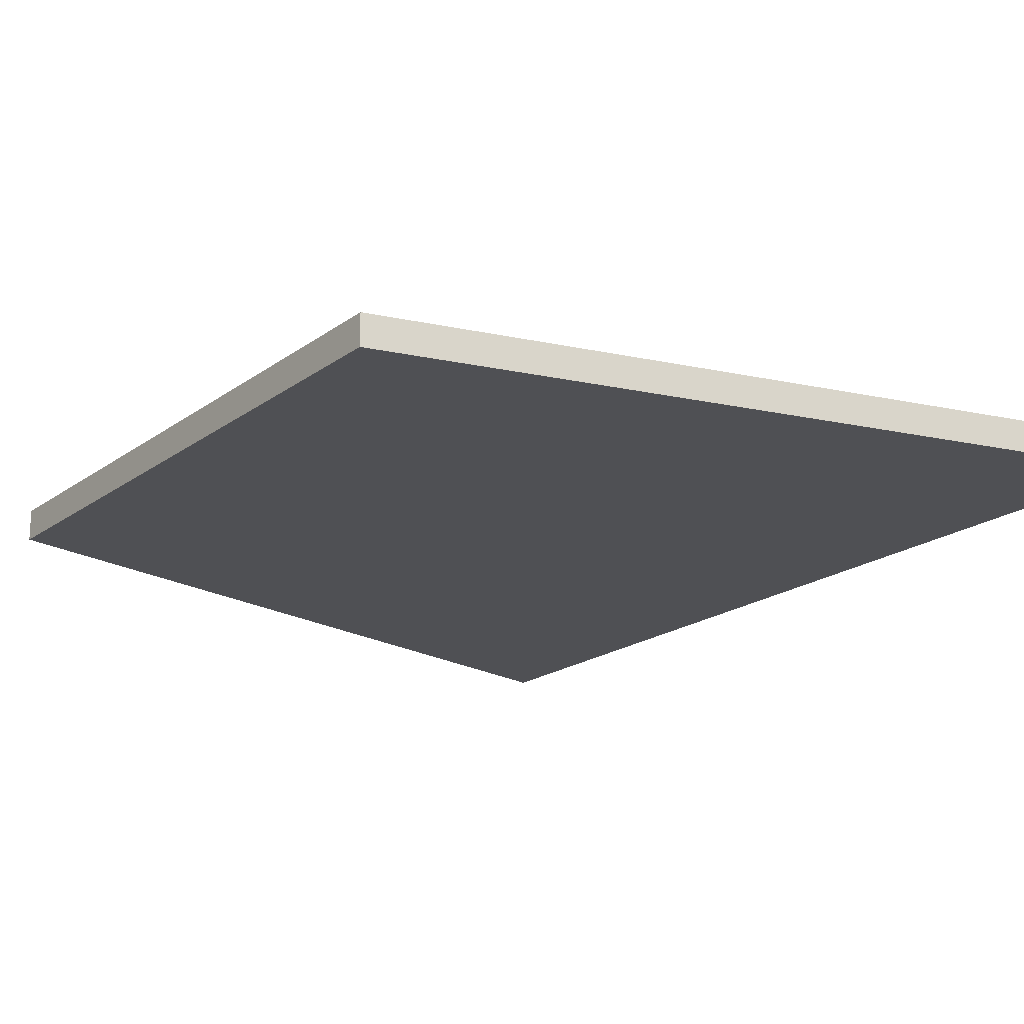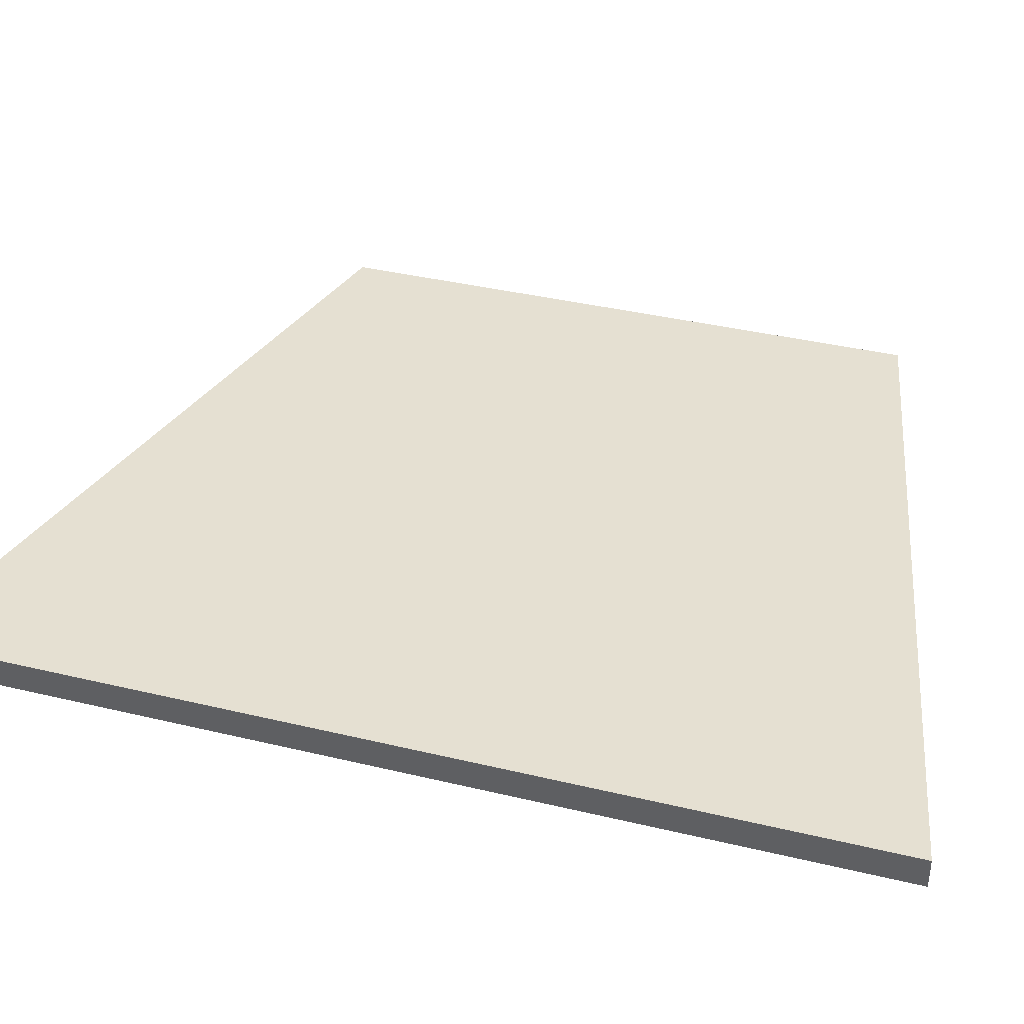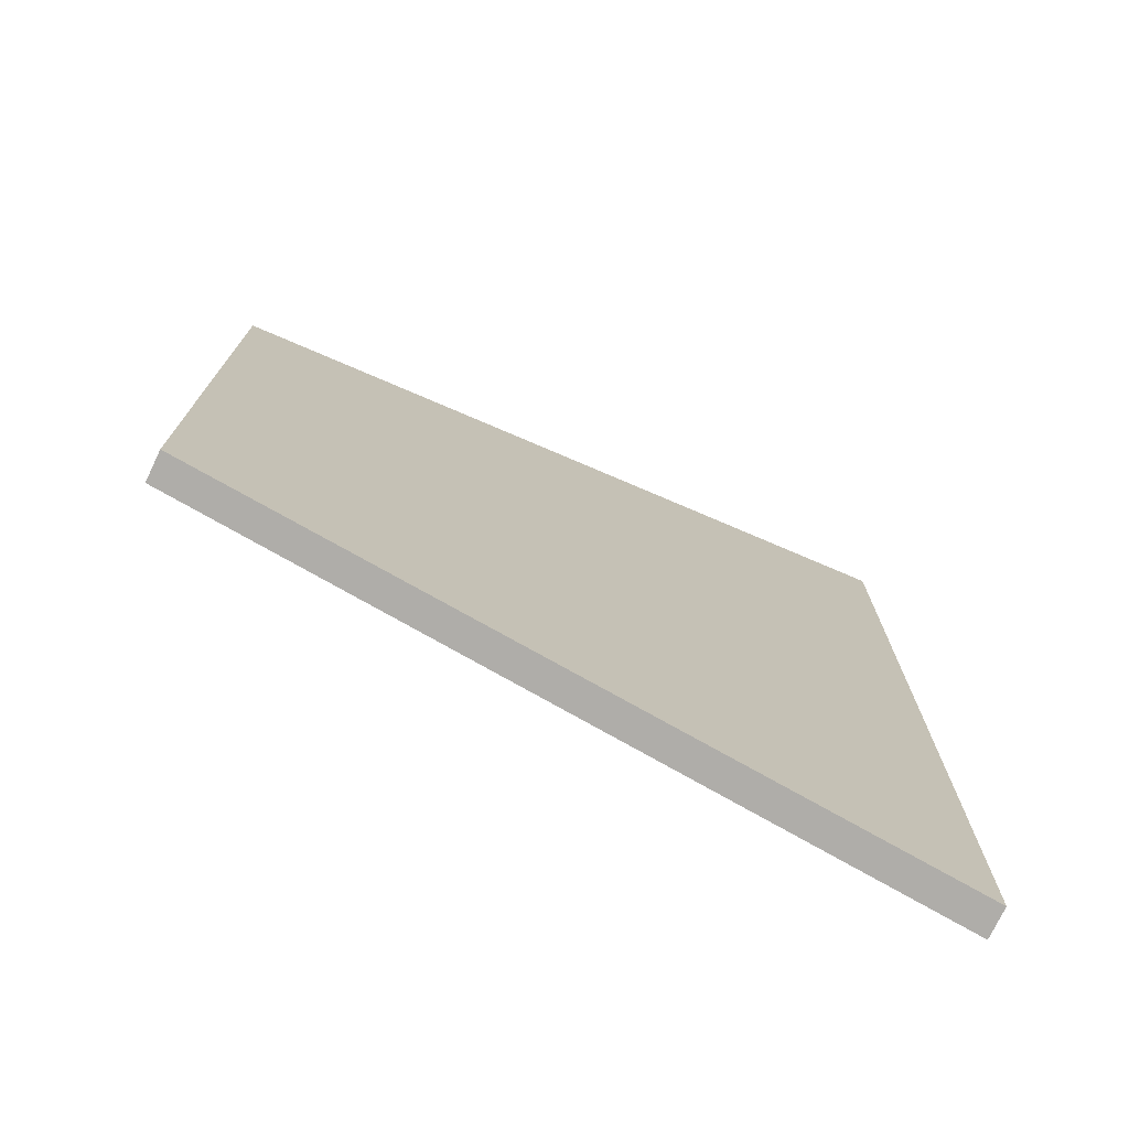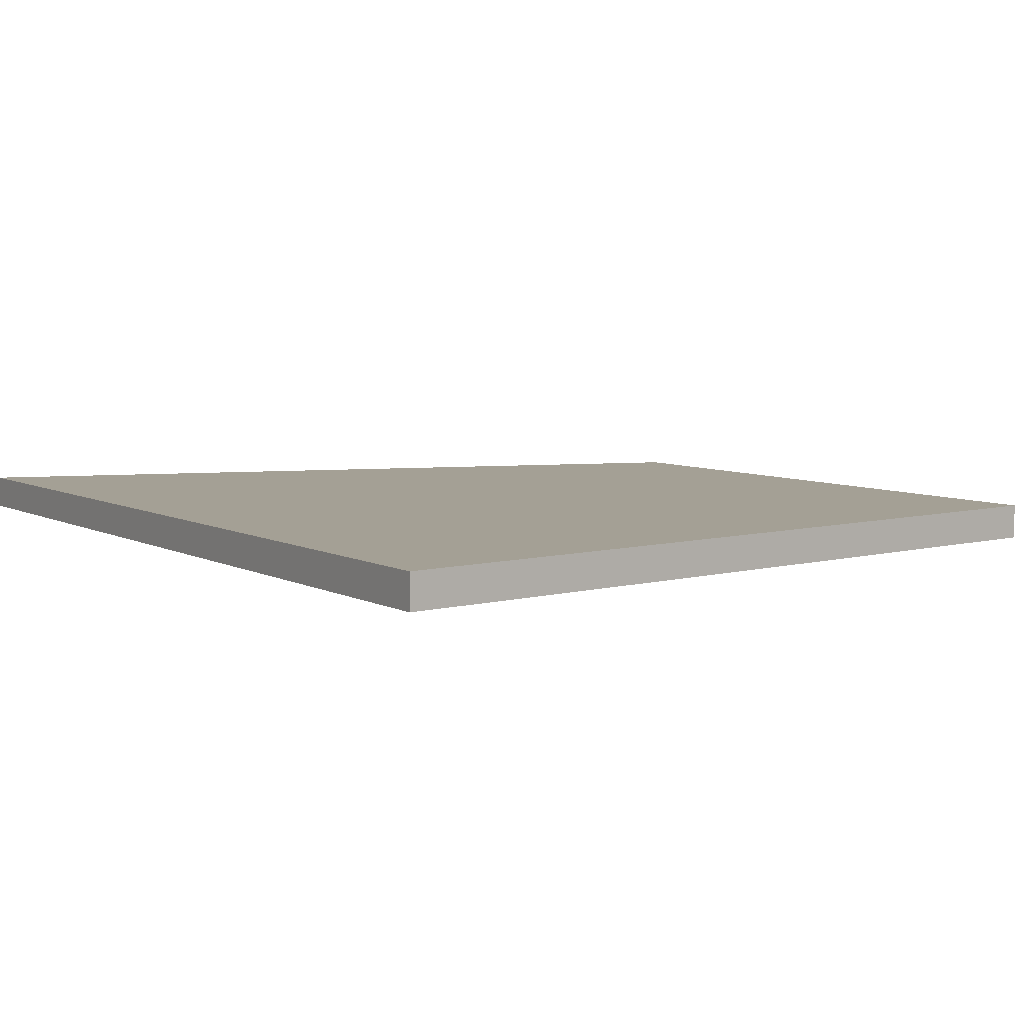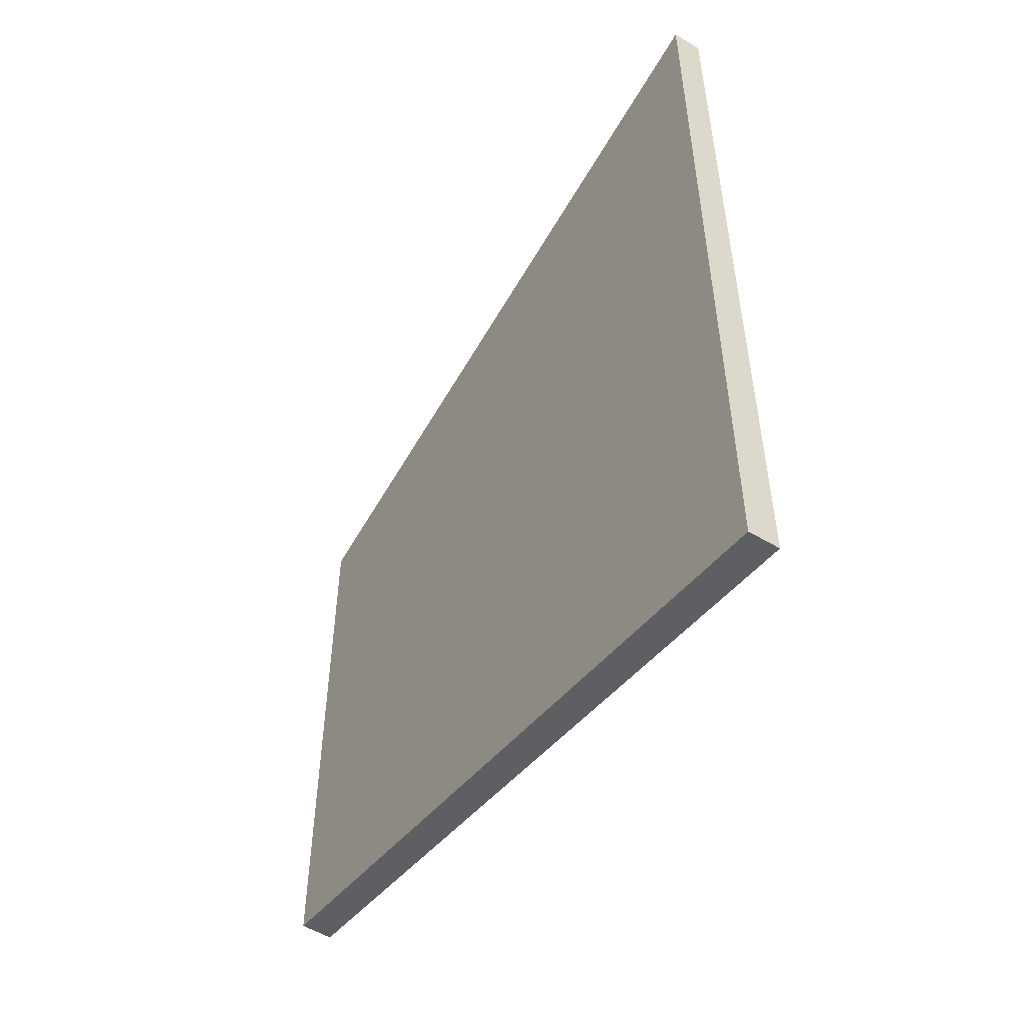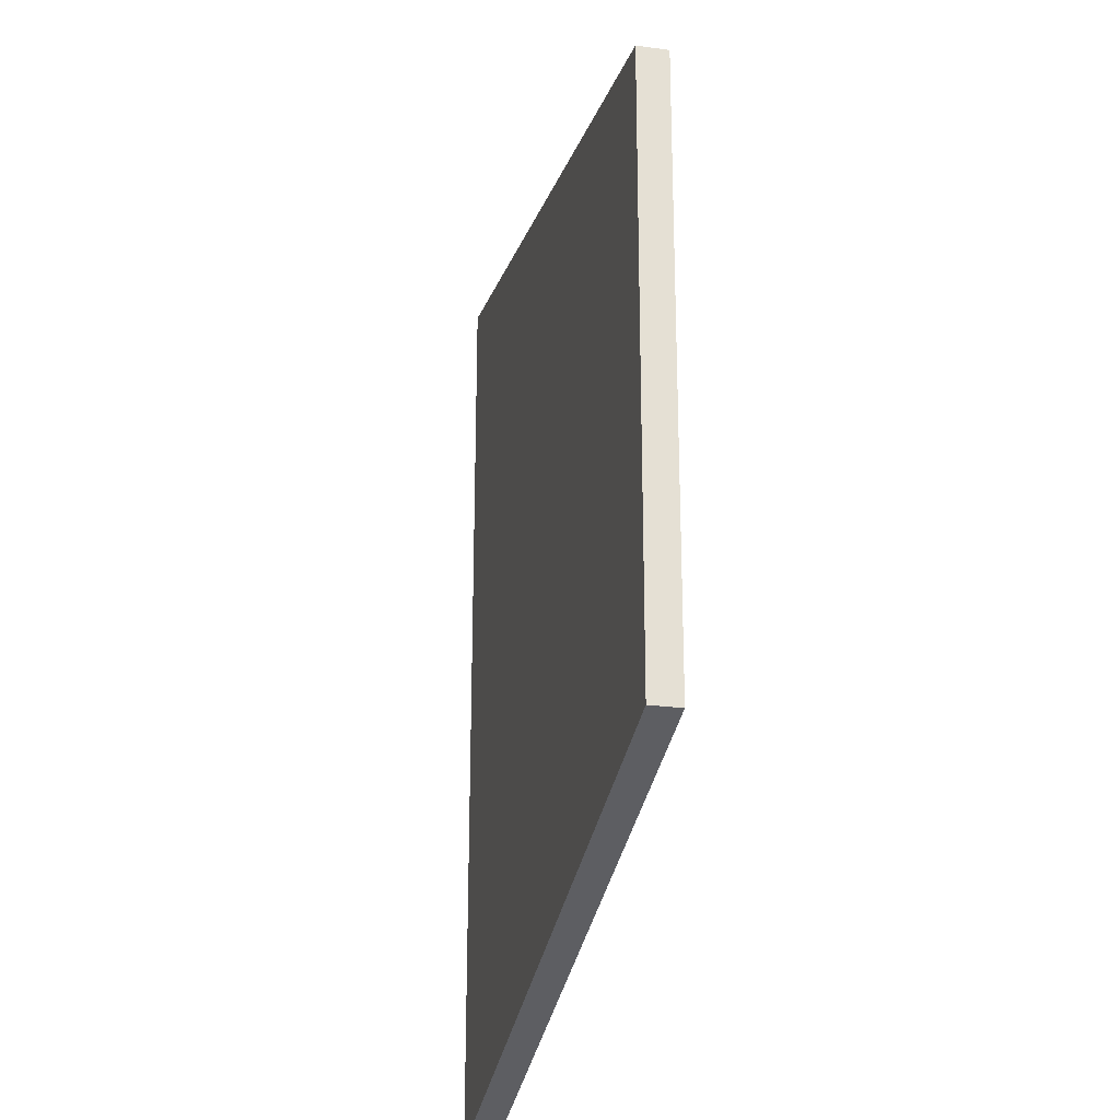
<metadata>
{"format":"obj","ext":"obj","renderer":"f3d","projection":"perspective","resolution":1024,"background":"white","views":[{"elev":-19.1,"azim":143.6,"up":"+Y"},{"elev":37.6,"azim":-72.9,"up":"+Y"},{"elev":-75.2,"azim":154.4,"up":"+Z"},{"elev":5.7,"azim":-30.5,"up":"+Y"},{"elev":-54.6,"azim":-122.3,"up":"+Z"},{"elev":-25.1,"azim":77.4,"up":"+Z"}]}
</metadata>
<code>
g pb_Mesh146836
v 0 0 5
v -24 0 10
v 0 1 5
v -24 1 10
v -24 0 10
v -24 0 -21
v -24 1 10
v -24 1 -21
v -24 0 -21
v 0 0 -15
v -24 1 -21
v 0 1 -15
v 0 0 -15
v 0 0 5
v 0 1 -15
v 0 1 5
v 0 1 5
v -24 1 10
v 0 1 -15
v -24 1 -21
v 0 0 -15
v -24 0 -21
v 0 0 5
v -24 0 10
g pb_Mesh146836_0
f 3 2 1
f 3 4 2
f 7 6 5
f 7 8 6
f 11 10 9
f 11 12 10
f 15 14 13
f 15 16 14
f 19 18 17
f 19 20 18
f 23 22 21
f 23 24 22

</code>
